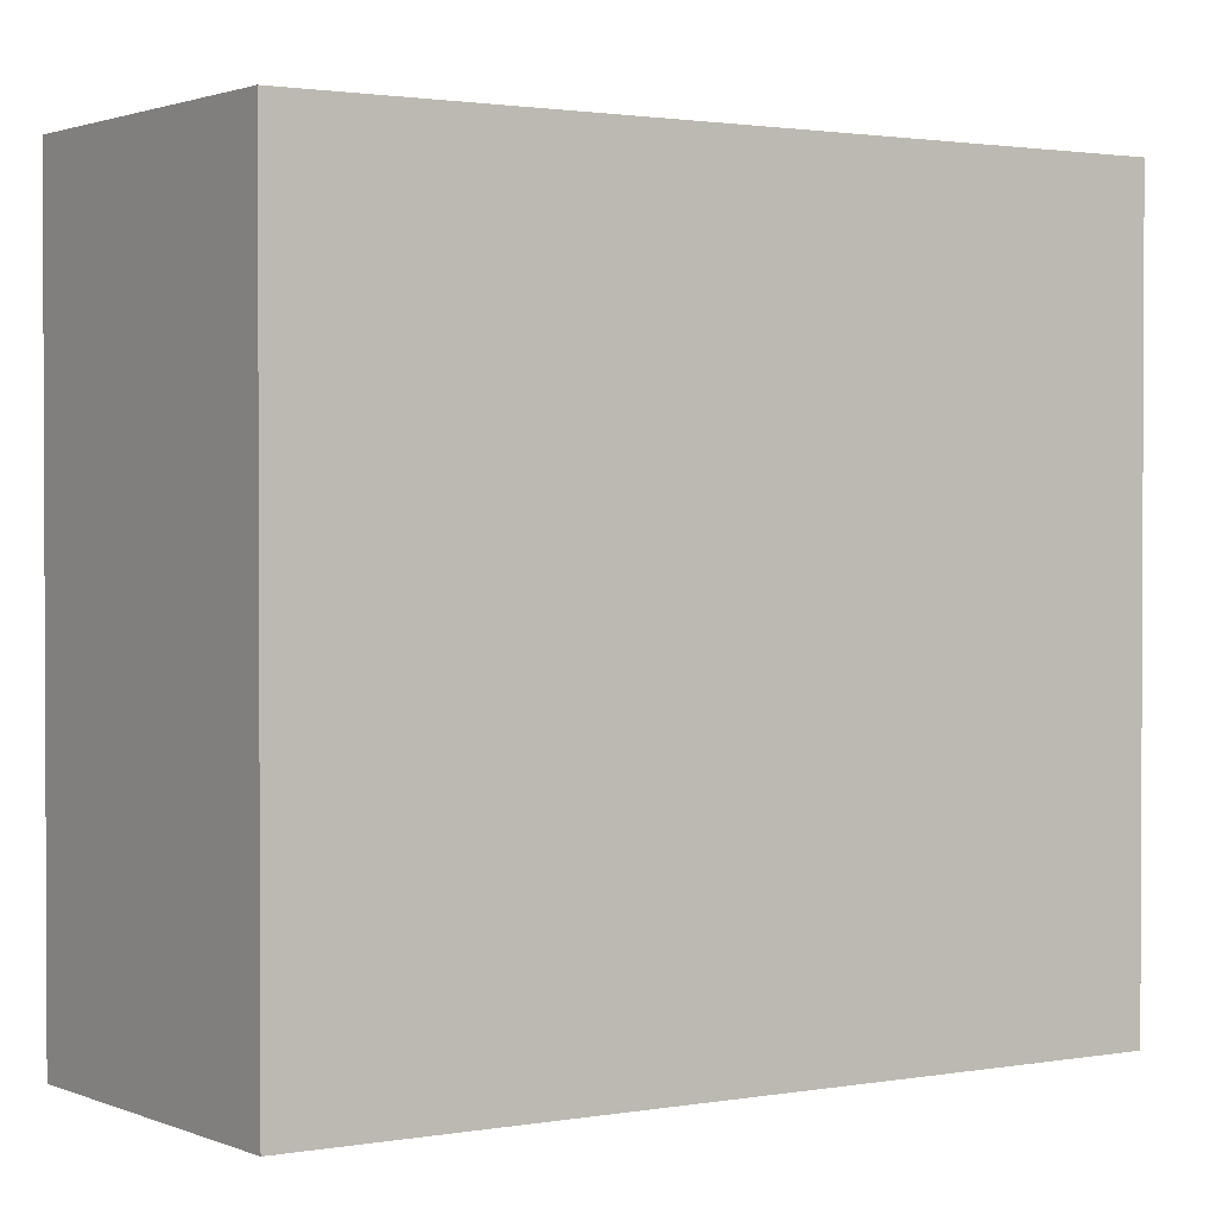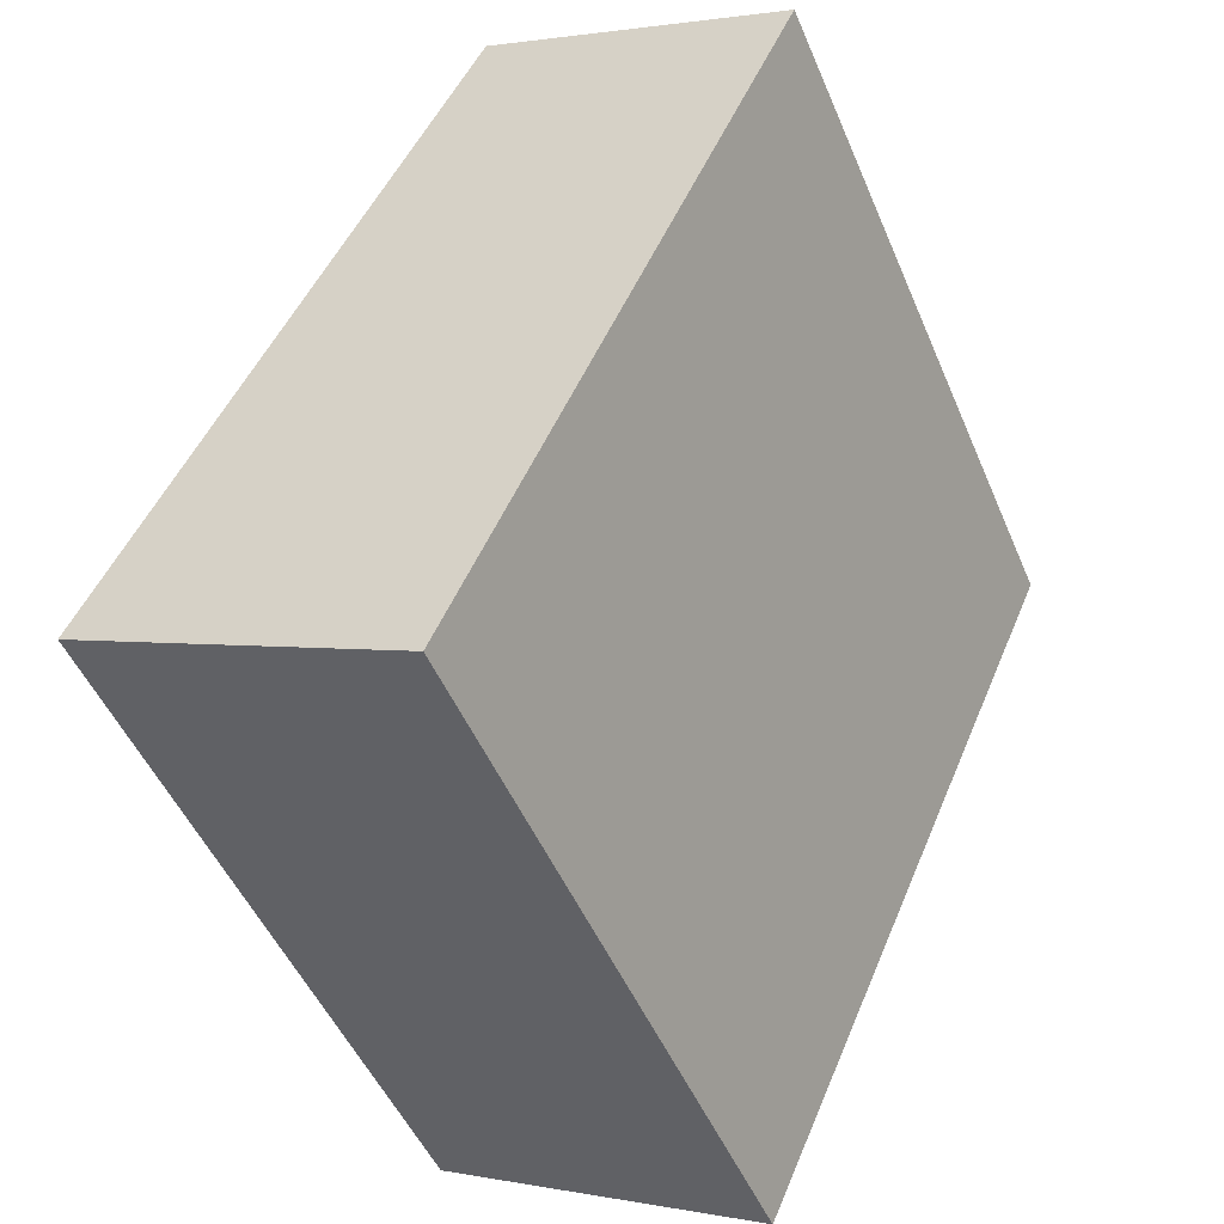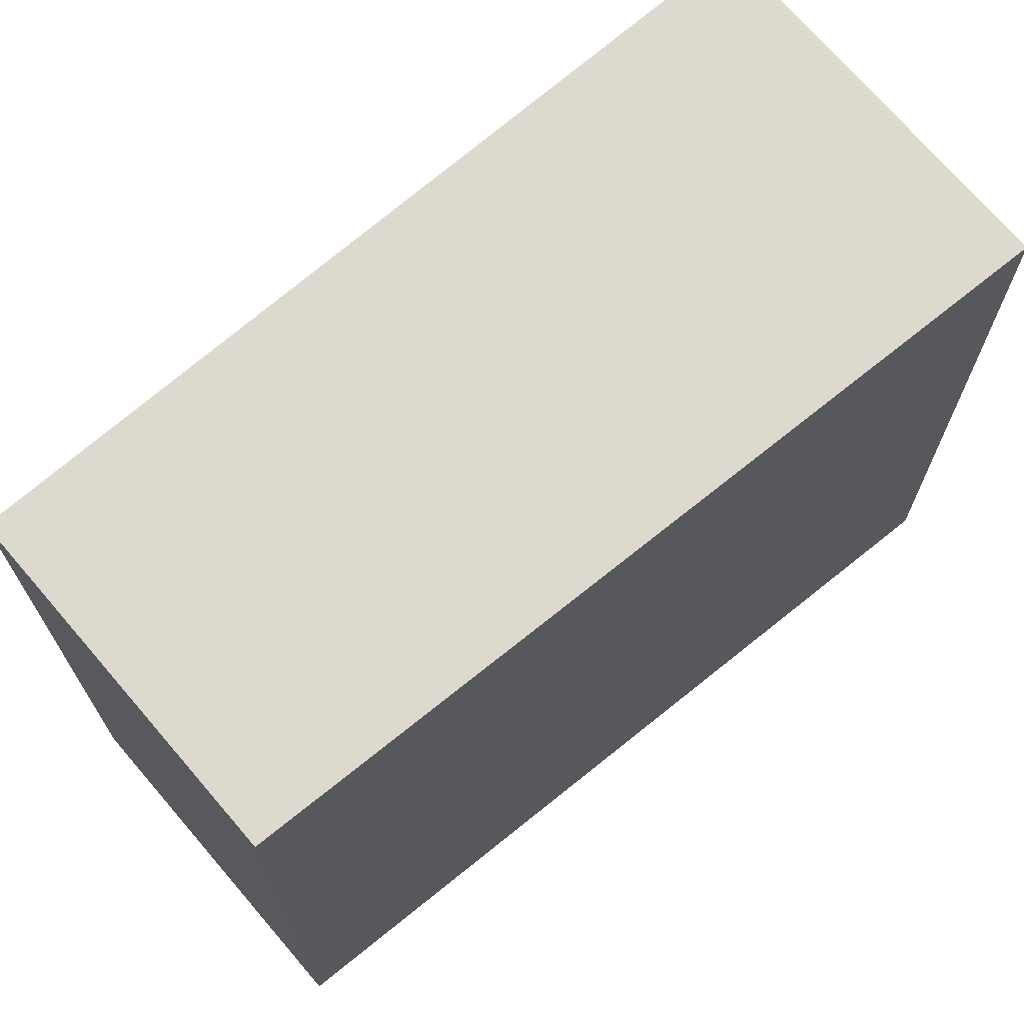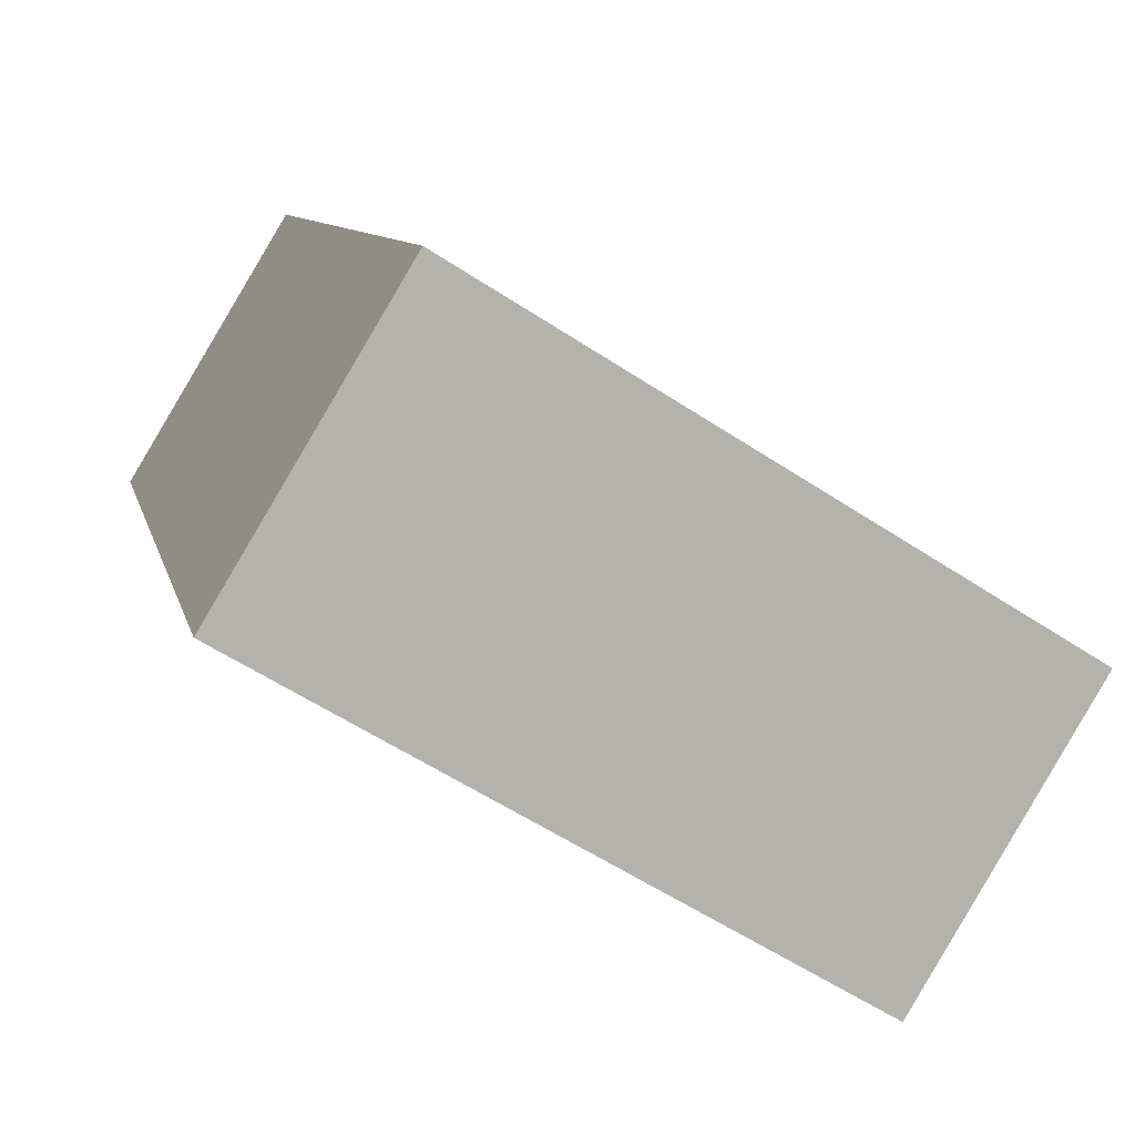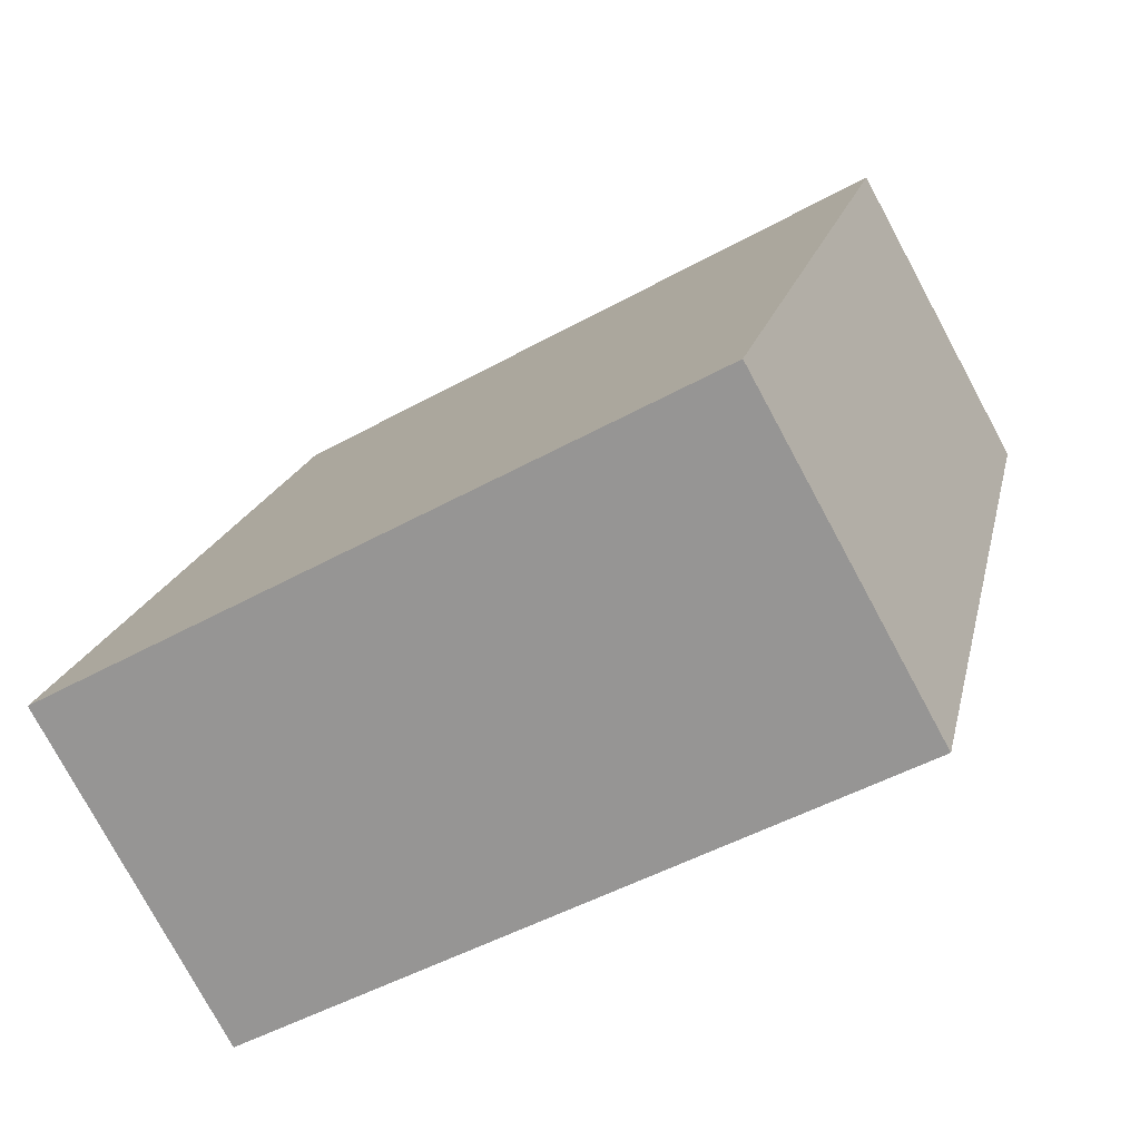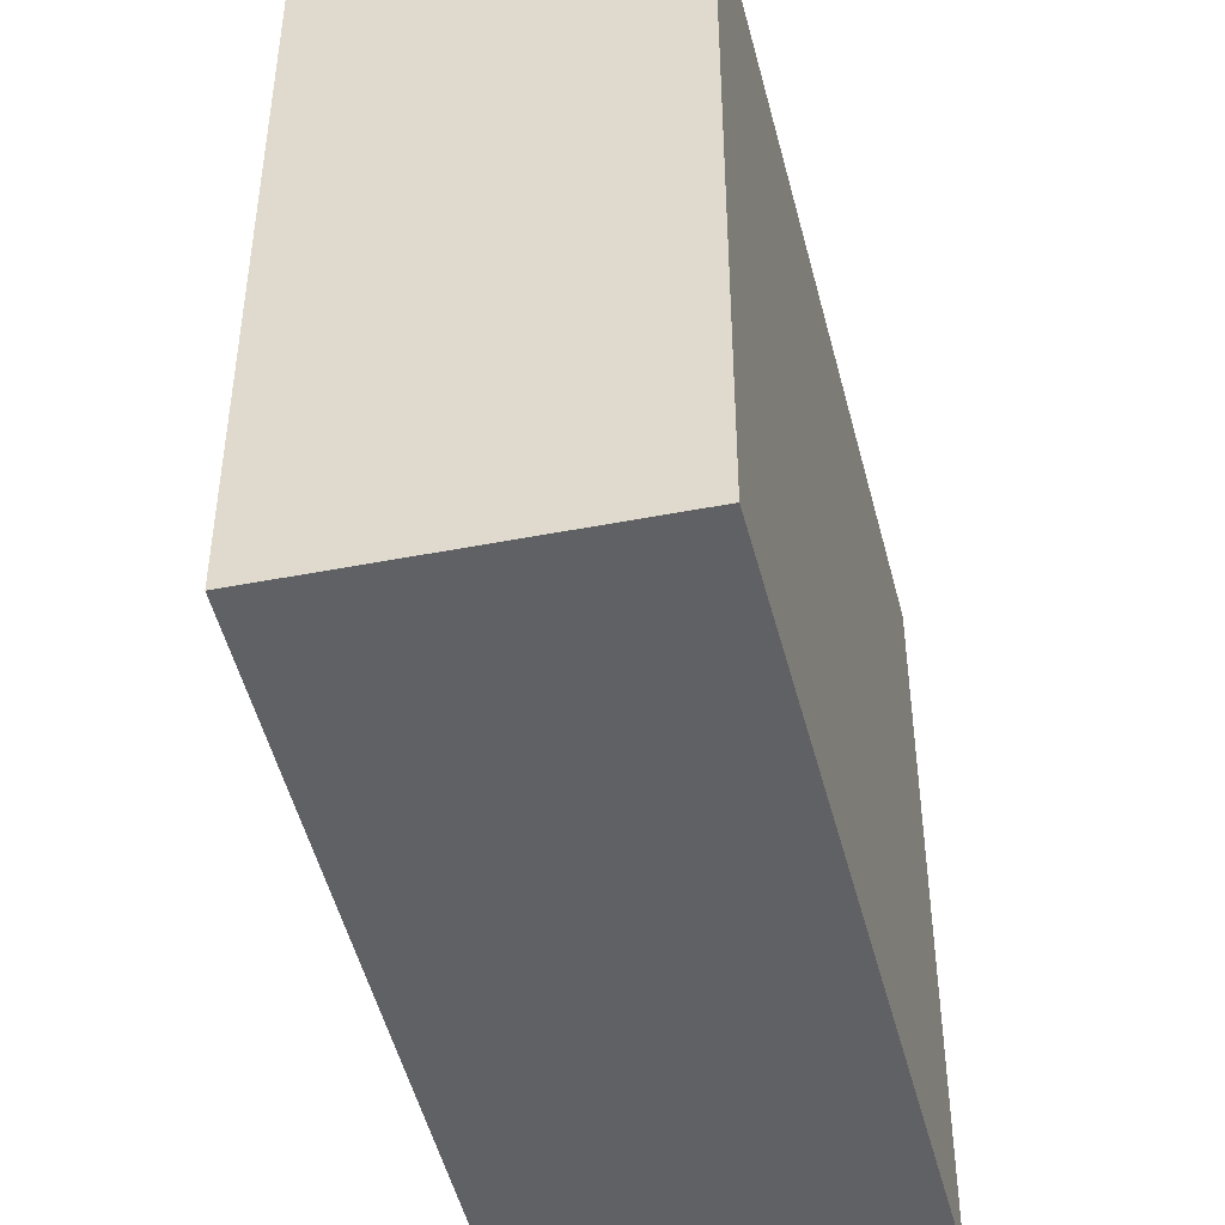
<metadata>
{"format":"obj","ext":"obj","renderer":"f3d","projection":"perspective","resolution":1024,"background":"white","views":[{"elev":1.6,"azim":81.0,"up":"+Y"},{"elev":-49.6,"azim":22.5,"up":"+Z"},{"elev":71.7,"azim":75.1,"up":"+Y"},{"elev":-58.6,"azim":-124.2,"up":"+Z"},{"elev":-48.6,"azim":-58.2,"up":"+Z"},{"elev":-47.0,"azim":38.1,"up":"+Y"}]}
</metadata>
<code>
v  2.976 3.303 2.601
v  0 3.303 2.023e-16
v  1.574 3.303 3.275
v  1.501 3.303 -0.721
v  0 0 0
v  1.574 -2.005e-16 3.275
v  2.976 -1.593e-16 2.601
v  1.501 4.415e-17 -0.721
g defaultobject
f 1 2 3
f 2 1 4
f 5 3 2
f 3 5 6
f 6 1 3
f 1 6 7
f 7 4 1
f 4 7 8
f 8 2 4
f 2 8 5
f 8 6 5
f 6 8 7

</code>
